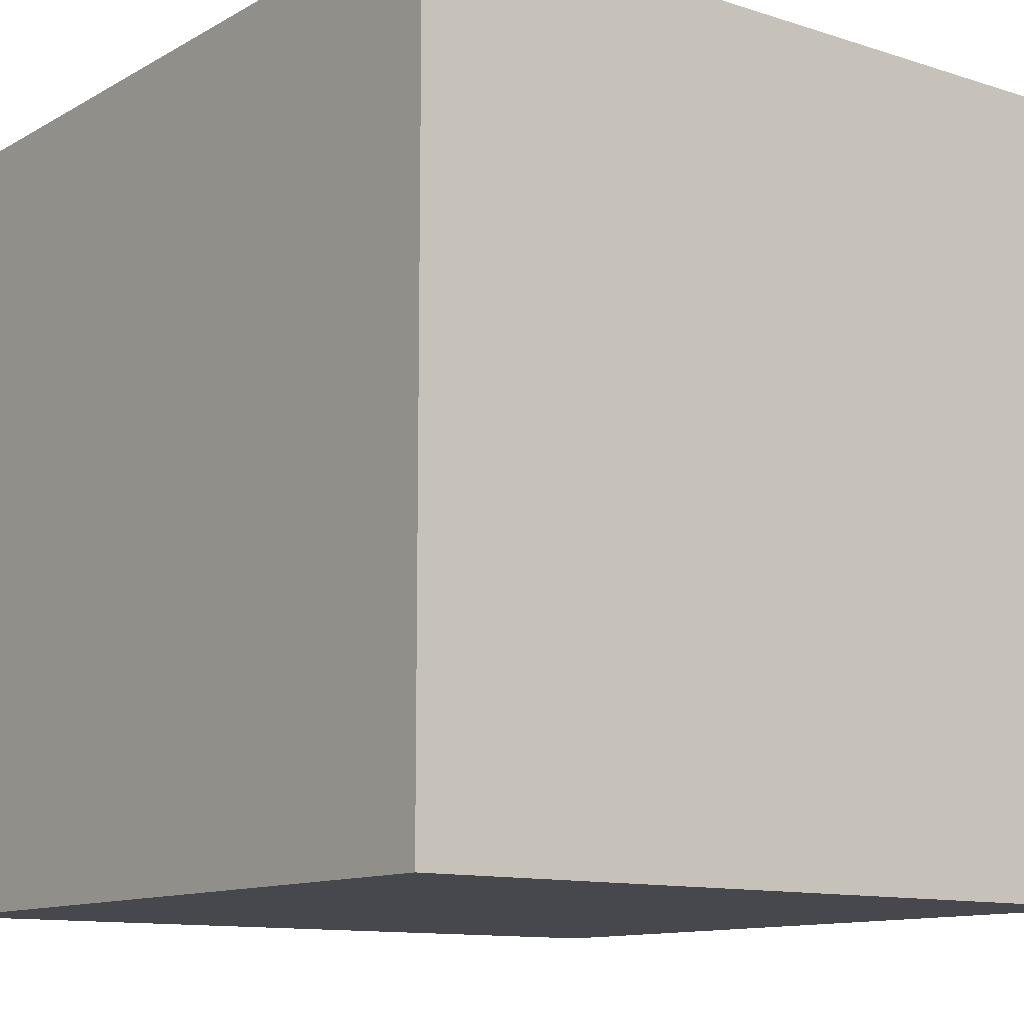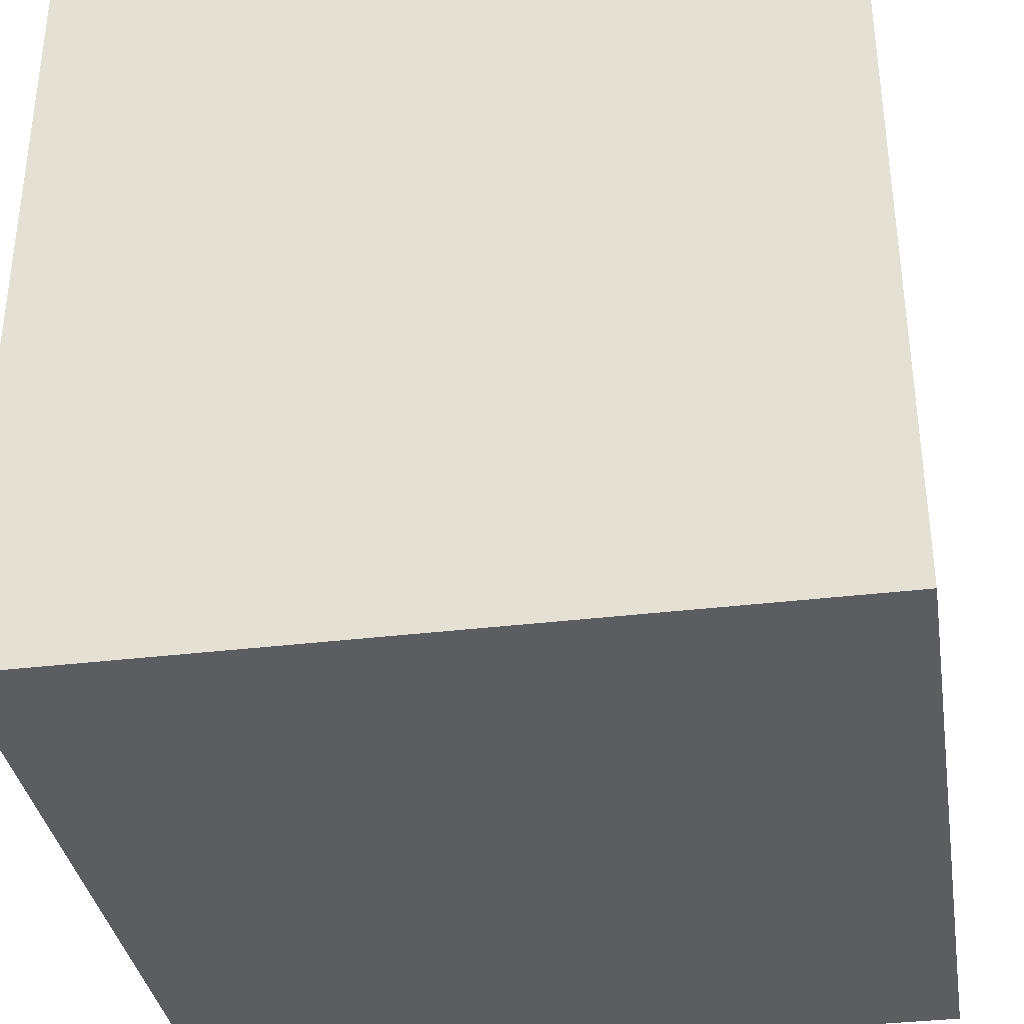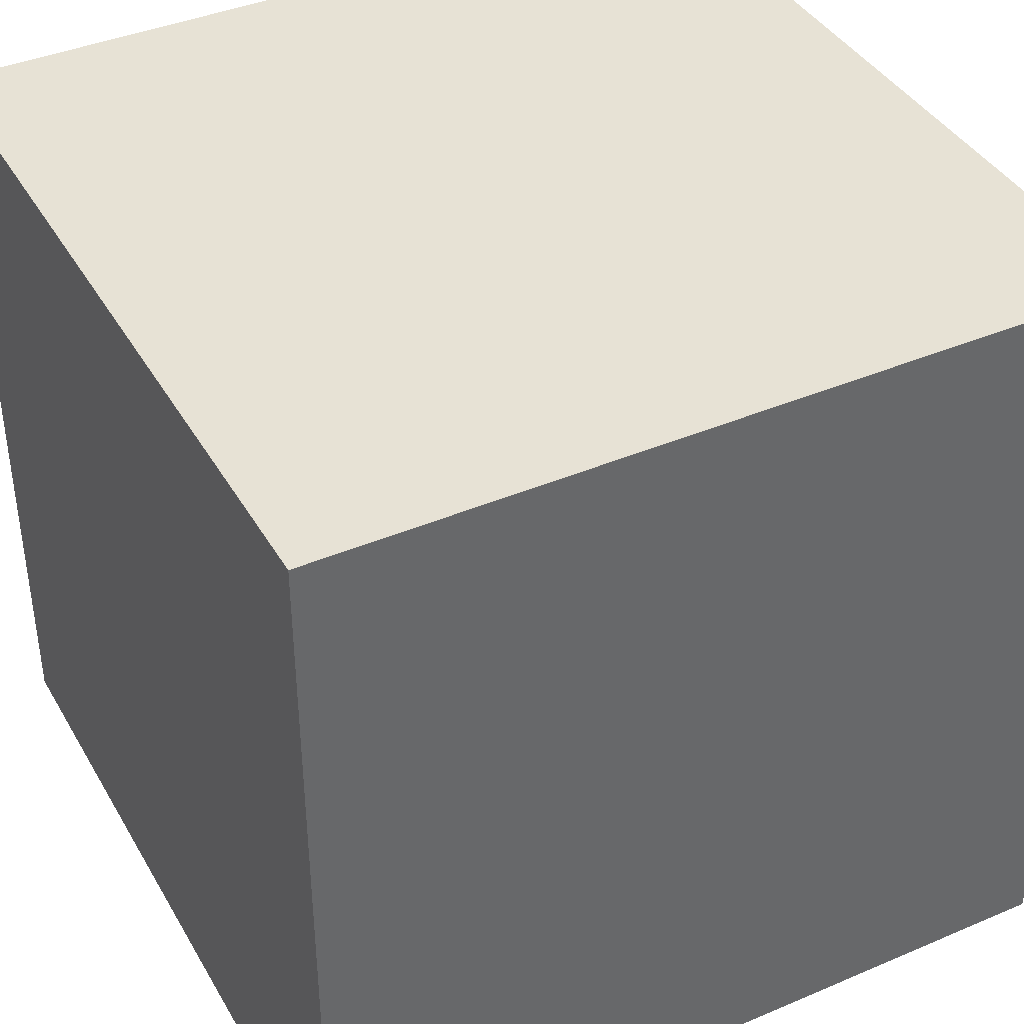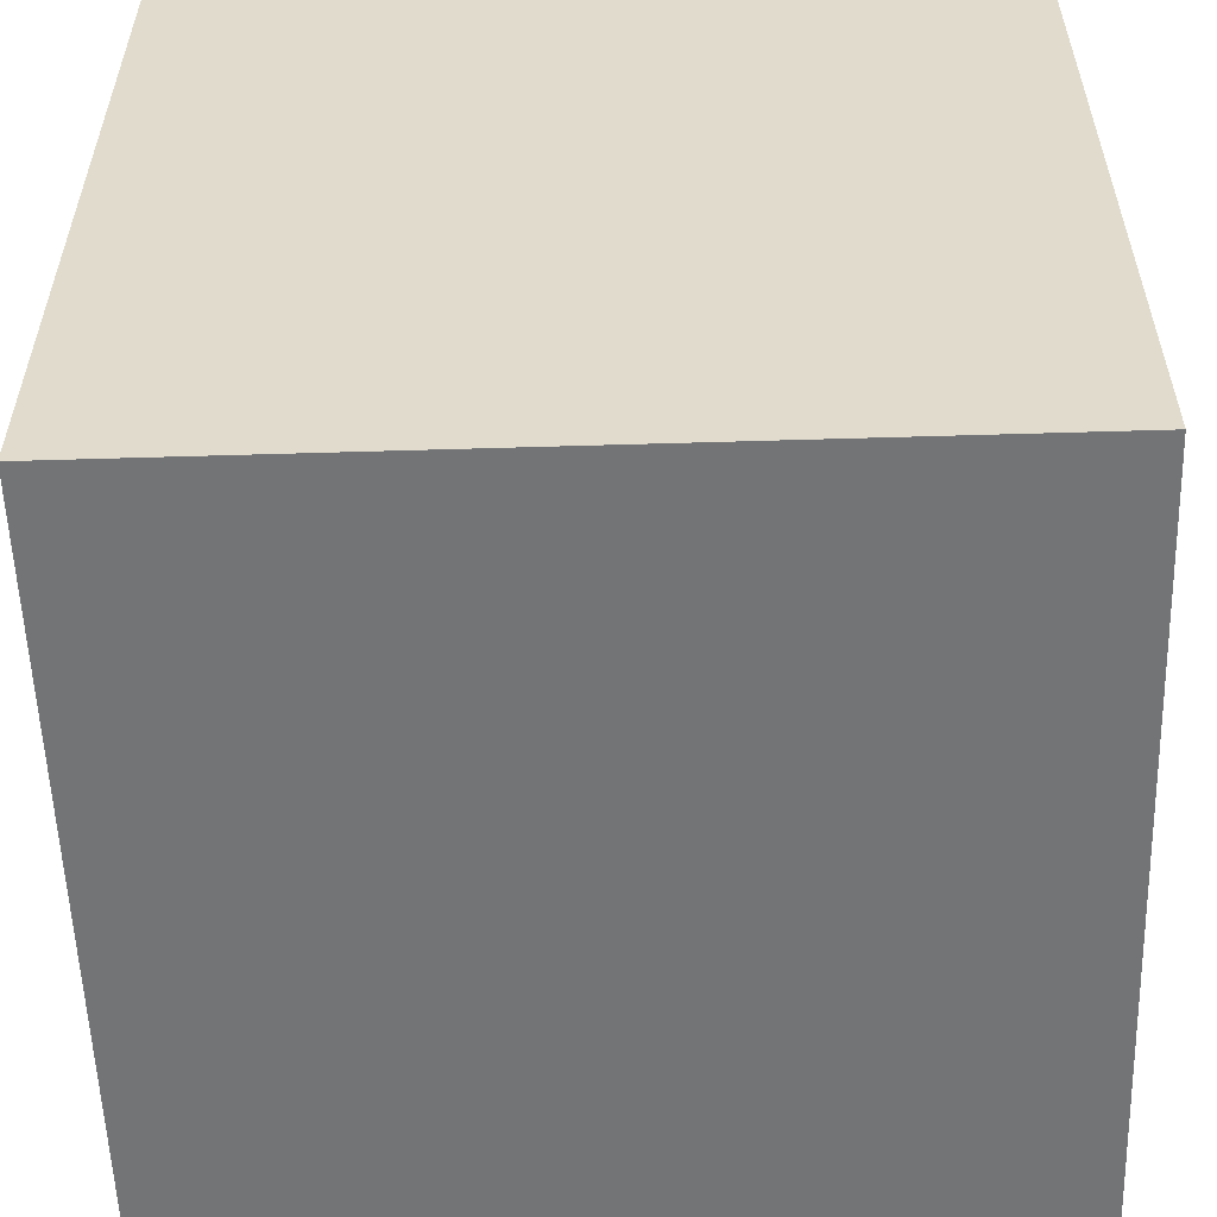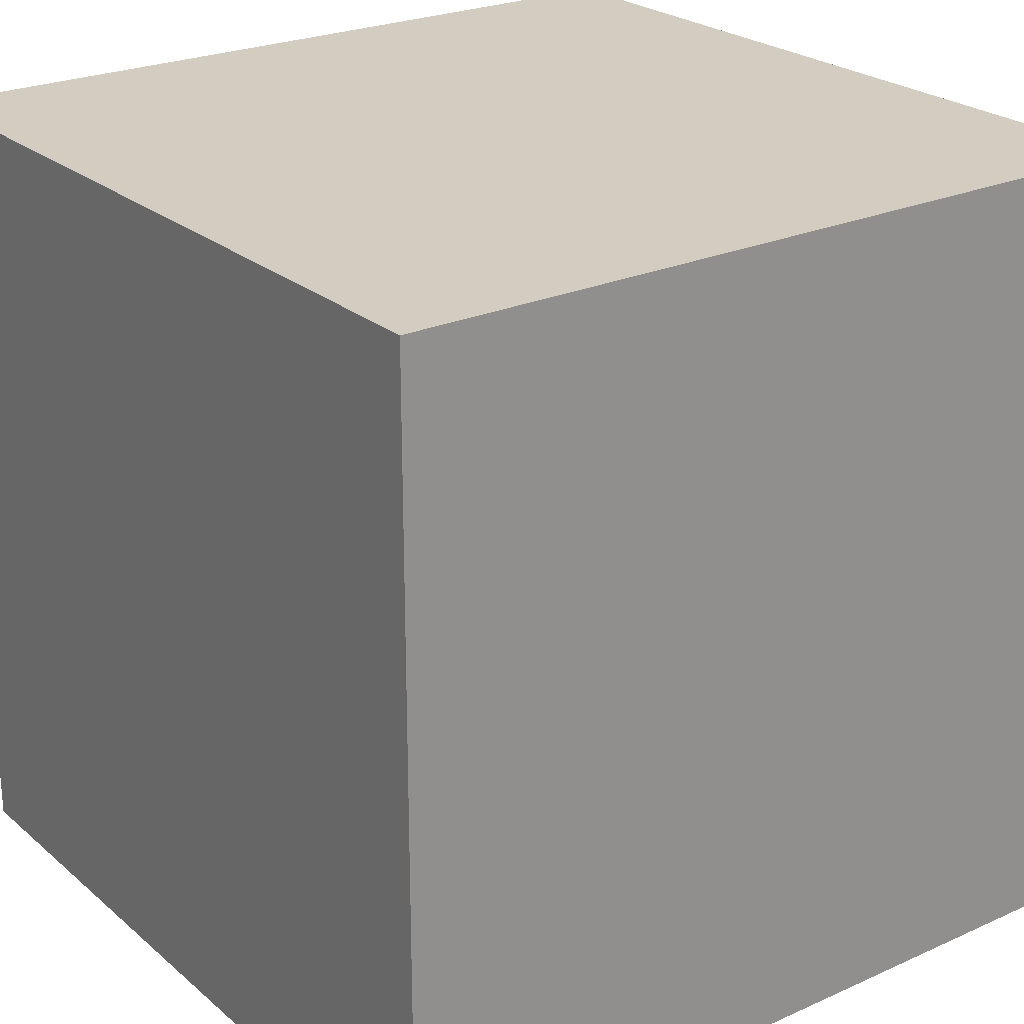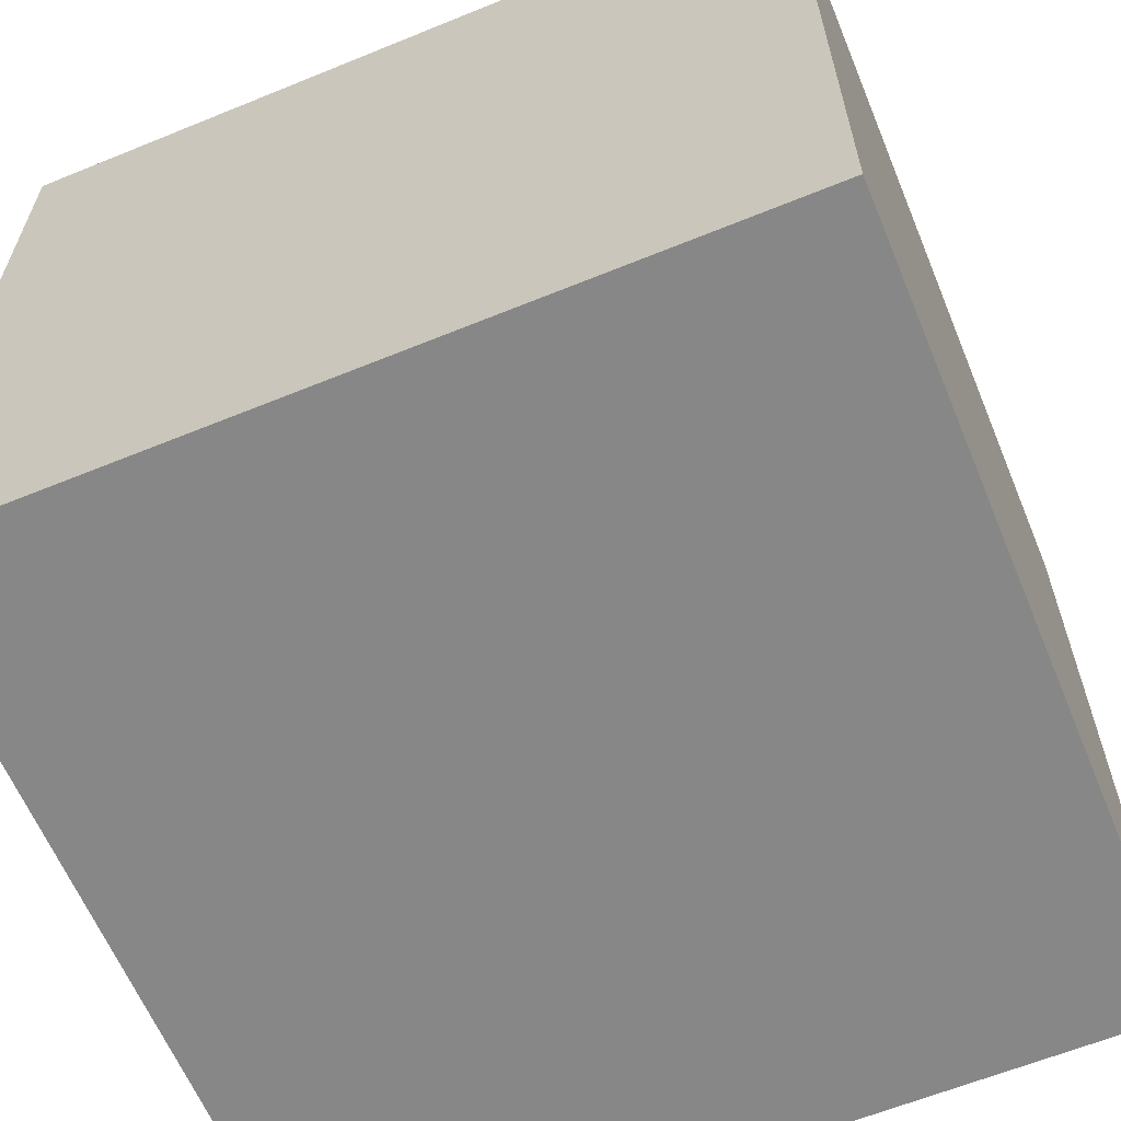
<metadata>
{"format":"obj","ext":"obj","renderer":"f3d","projection":"perspective","resolution":1024,"background":"white","views":[{"elev":-11.7,"azim":-37.4,"up":"+Y"},{"elev":-35.5,"azim":-80.9,"up":"+Z"},{"elev":40.3,"azim":152.4,"up":"+Y"},{"elev":-56.2,"azim":-178.2,"up":"+Z"},{"elev":24.4,"azim":-36.4,"up":"+Y"},{"elev":-62.3,"azim":22.5,"up":"+Z"}]}
</metadata>
<code>
v  -10 0 -10
v  -10 0 10
v  10 0 -10
v  10 0 10
v  10 -20 10
v  -10 -20 10
v  10 -20 -10
v  -10 -20 -10
g Box001
f 1 2 3
f 4 3 2
f 5 6 7
f 8 7 6
f 4 2 5
f 6 5 2
f 3 4 7
f 5 7 4
f 1 3 8
f 7 8 3
f 2 1 6
f 8 6 1

</code>
